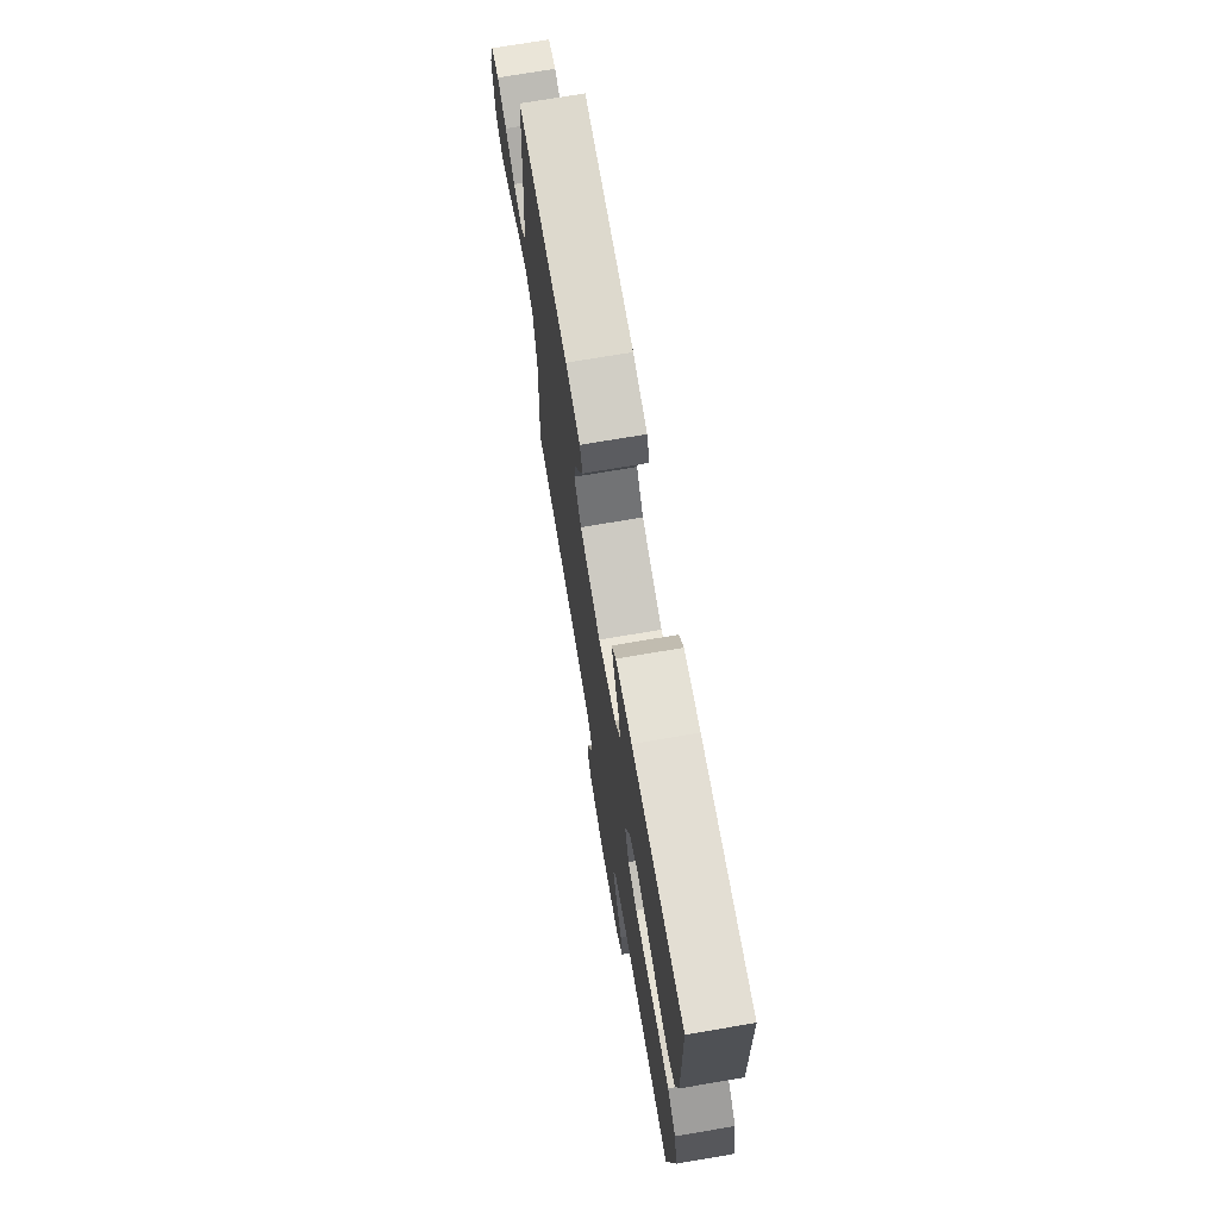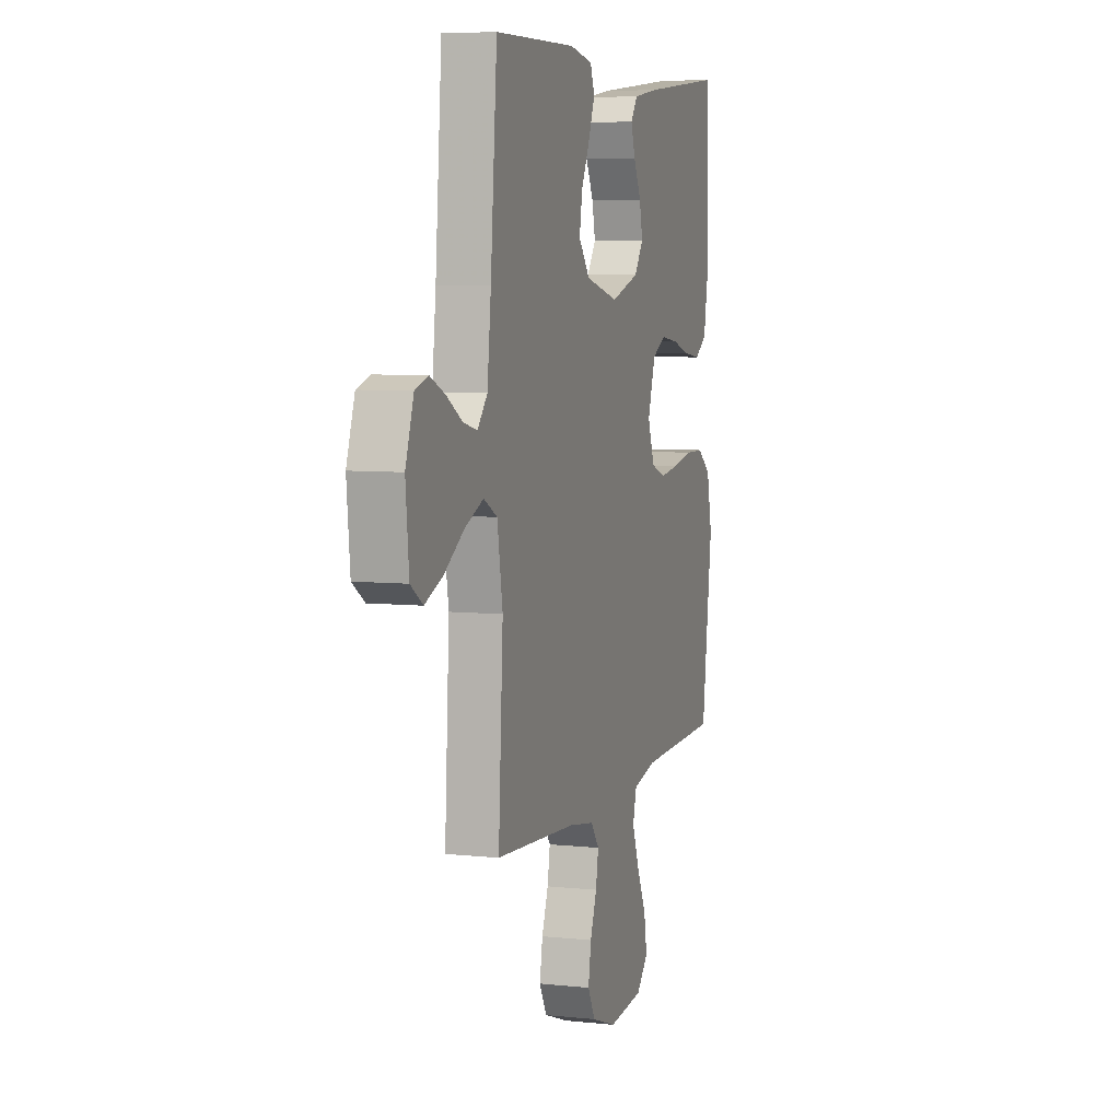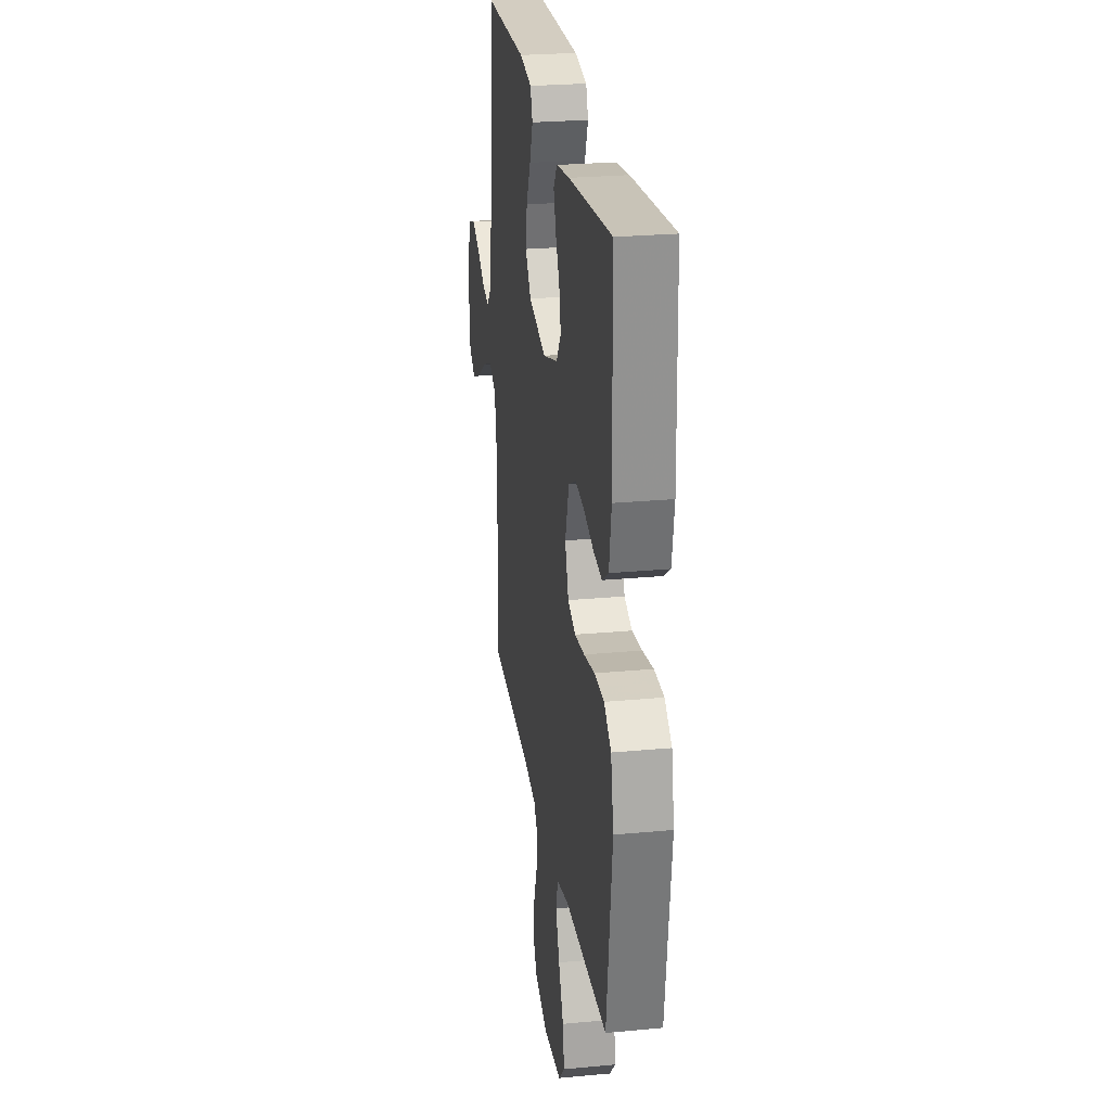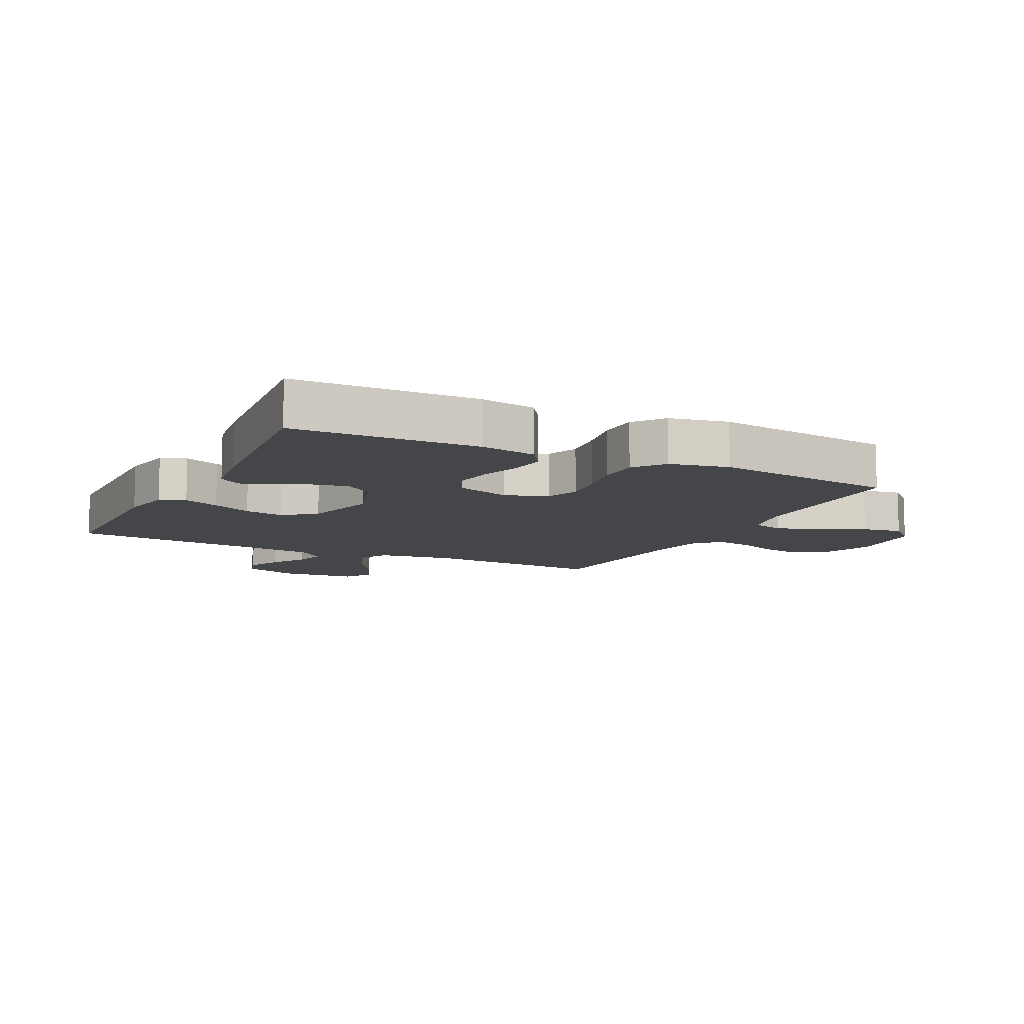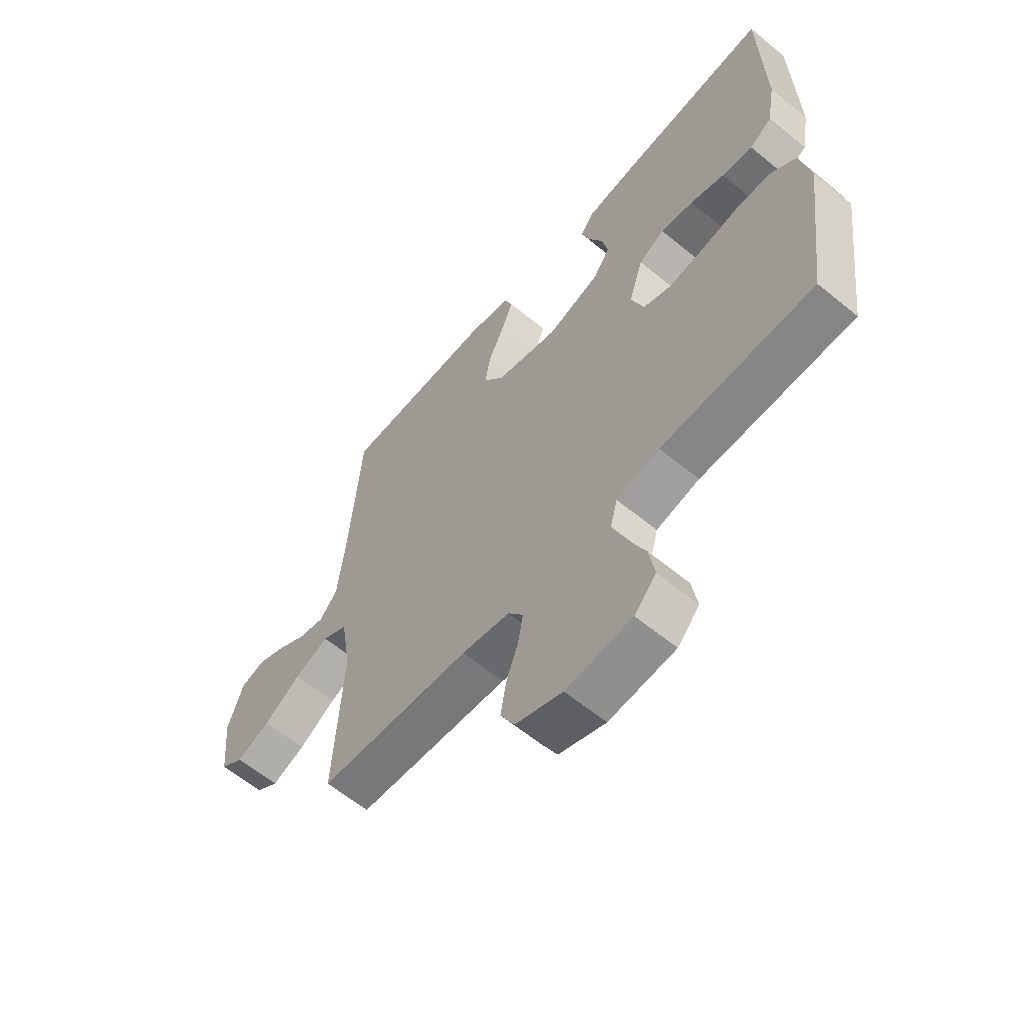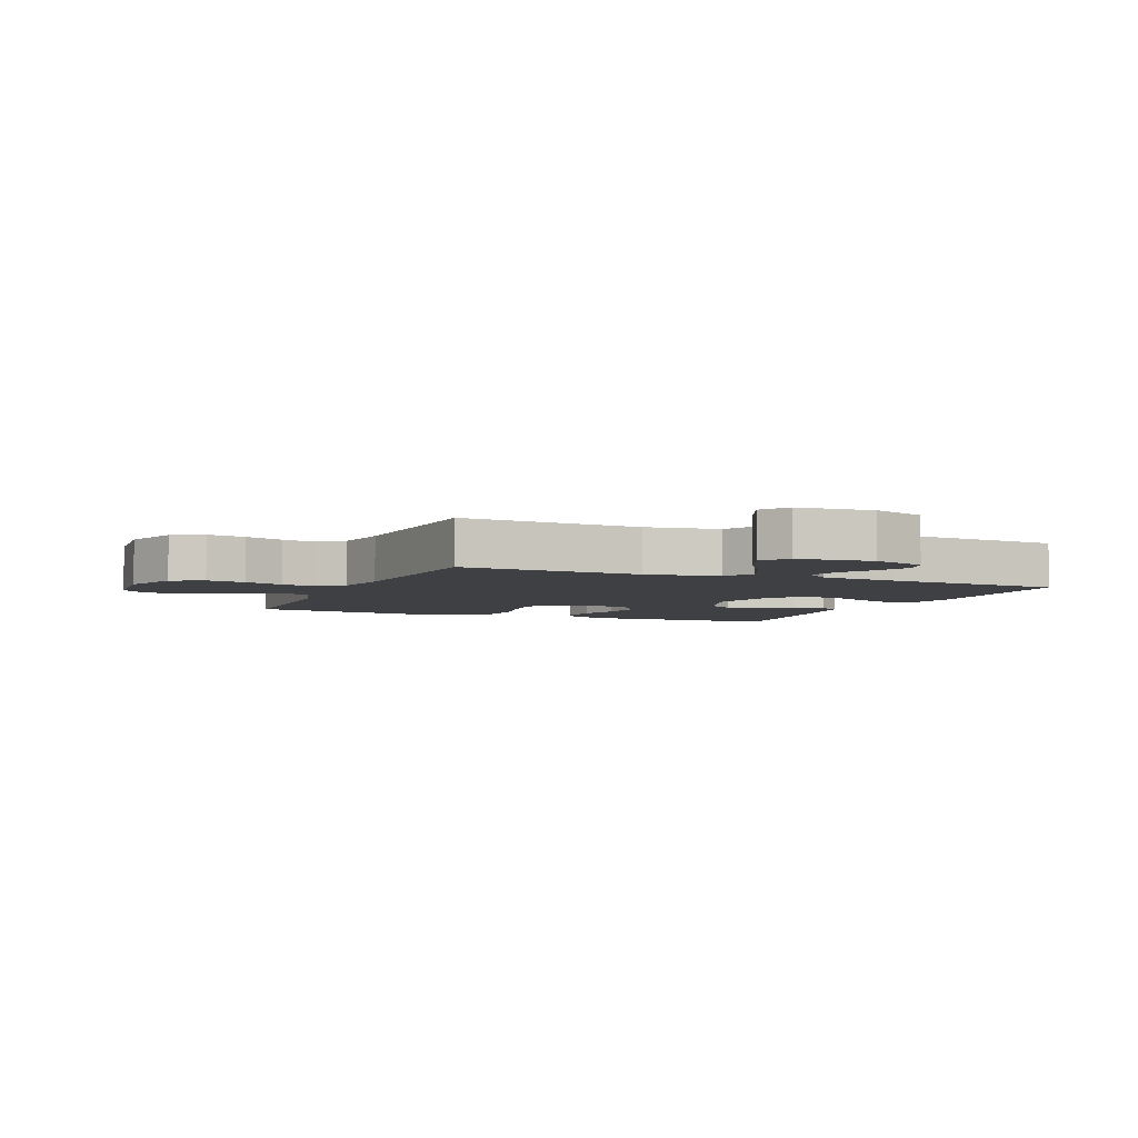
<metadata>
{"format":"obj","ext":"obj","renderer":"f3d","projection":"perspective","resolution":1024,"background":"white","views":[{"elev":72.7,"azim":80.4,"up":"+Z"},{"elev":6.5,"azim":-72.5,"up":"+Z"},{"elev":25.6,"azim":81.5,"up":"+Z"},{"elev":-9.9,"azim":63.4,"up":"+Y"},{"elev":-60.8,"azim":50.0,"up":"+Z"},{"elev":-4.7,"azim":-112.9,"up":"+Y"}]}
</metadata>
<code>
v -0.5 0.07 -0.5
v -0.483 0.07 -0.2
v -0.503 0.07 -0.079
v -0.553 0.07 -0.052
v -0.621 0.07 -0.081
v -0.694 0.07 -0.128
v -0.76 0.07 -0.155
v -0.805 0.07 -0.125
v -0.817 0.07 0
v -0.787 0.07 0.088
v -0.739 0.07 0.103
v -0.683 0.07 0.078
v -0.625 0.07 0.043
v -0.574 0.07 0.031
v -0.538 0.07 0.073
v -0.524 0.07 0.2
v -0.5 0.07 0.5
v -0.2 0.07 0.504
v -0.115 0.07 0.488
v -0.099 0.07 0.446
v -0.122 0.07 0.387
v -0.153 0.07 0.322
v -0.164 0.07 0.258
v -0.123 0.07 0.205
v 0 0.07 0.174
v 0.104 0.07 0.207
v 0.137 0.07 0.255
v 0.125 0.07 0.312
v 0.097 0.07 0.369
v 0.081 0.07 0.419
v 0.106 0.07 0.455
v 0.2 0.07 0.469
v 0.5 0.07 0.5
v 0.508 0.07 0.2
v 0.492 0.07 0.108
v 0.448 0.07 0.078
v 0.387 0.07 0.086
v 0.32 0.07 0.106
v 0.255 0.07 0.115
v 0.204 0.07 0.088
v 0.176 0.07 0
v 0.201 0.07 -0.069
v 0.255 0.07 -0.089
v 0.325 0.07 -0.08
v 0.401 0.07 -0.065
v 0.469 0.07 -0.066
v 0.519 0.07 -0.104
v 0.539 0.07 -0.2
v 0.5 0.07 -0.5
v 0.2 0.07 -0.508
v 0.115 0.07 -0.528
v 0.101 0.07 -0.58
v 0.127 0.07 -0.649
v 0.162 0.07 -0.724
v 0.173 0.07 -0.79
v 0.13 0.07 -0.836
v 0 0.07 -0.848
v -0.092 0.07 -0.815
v -0.12 0.07 -0.763
v -0.109 0.07 -0.699
v -0.085 0.07 -0.634
v -0.075 0.07 -0.577
v -0.105 0.07 -0.536
v -0.2 0.07 -0.52
v -0.5 0 -0.5
v -0.483 0 -0.2
v -0.503 0 -0.079
v -0.553 0 -0.052
v -0.621 0 -0.081
v -0.694 0 -0.128
v -0.76 0 -0.155
v -0.805 0 -0.125
v -0.817 0 0
v -0.787 0 0.088
v -0.739 0 0.103
v -0.683 0 0.078
v -0.625 0 0.043
v -0.574 0 0.031
v -0.538 0 0.073
v -0.524 0 0.2
v -0.5 0 0.5
v -0.2 0 0.504
v -0.115 0 0.488
v -0.099 0 0.446
v -0.122 0 0.387
v -0.153 0 0.322
v -0.164 0 0.258
v -0.123 0 0.205
v 0 0 0.174
v 0.104 0 0.207
v 0.137 0 0.255
v 0.125 0 0.312
v 0.097 0 0.369
v 0.081 0 0.419
v 0.106 0 0.455
v 0.2 0 0.469
v 0.5 0 0.5
v 0.508 0 0.2
v 0.492 0 0.108
v 0.448 0 0.078
v 0.387 0 0.086
v 0.32 0 0.106
v 0.255 0 0.115
v 0.204 0 0.088
v 0.176 0 0
v 0.201 0 -0.069
v 0.255 0 -0.089
v 0.325 0 -0.08
v 0.401 0 -0.065
v 0.469 0 -0.066
v 0.519 0 -0.104
v 0.539 0 -0.2
v 0.5 0 -0.5
v 0.2 0 -0.508
v 0.115 0 -0.528
v 0.101 0 -0.58
v 0.127 0 -0.649
v 0.162 0 -0.724
v 0.173 0 -0.79
v 0.13 0 -0.836
v 0 0 -0.848
v -0.092 0 -0.815
v -0.12 0 -0.763
v -0.109 0 -0.699
v -0.085 0 -0.634
v -0.075 0 -0.577
v -0.105 0 -0.536
v -0.2 0 -0.52
f 58 59 60 61
f 58 61 62
f 57 58 62
f 56 57 62
f 53 54 55 56
f 52 53 56 62
f 51 52 62 63
f 47 48 49 50
f 44 45 46 47
f 43 44 47 50
f 42 43 50 51
f 35 36 37 38
f 35 38 39
f 34 35 39
f 33 34 39
f 32 33 39 40
f 28 29 30 31
f 27 28 31 32
f 19 20 21 22
f 17 18 19 22
f 16 17 22 23
f 15 16 23 24
f 10 11 12 13
f 8 9 10 13
f 8 13 14
f 5 6 7 8
f 4 5 8 14
f 3 4 14 15
f 64 1 2
f 64 2 3
f 41 42 51 63
f 27 32 40 41
f 26 27 41 63
f 25 26 63 64
f 24 25 64
f 3 15 24 64
f 125 124 123 122
f 126 125 122
f 126 122 121
f 126 121 120
f 120 119 118 117
f 126 120 117 116
f 127 126 116 115
f 114 113 112 111
f 111 110 109 108
f 114 111 108 107
f 115 114 107 106
f 102 101 100 99
f 103 102 99
f 103 99 98
f 103 98 97
f 104 103 97 96
f 95 94 93 92
f 96 95 92 91
f 86 85 84 83
f 86 83 82 81
f 87 86 81 80
f 88 87 80 79
f 77 76 75 74
f 77 74 73 72
f 78 77 72
f 72 71 70 69
f 78 72 69 68
f 79 78 68 67
f 66 65 128
f 67 66 128
f 127 115 106 105
f 105 104 96 91
f 127 105 91 90
f 128 127 90 89
f 128 89 88
f 128 88 79 67
f 1 65 66 2
f 2 66 67 3
f 3 67 68 4
f 4 68 69 5
f 5 69 70 6
f 6 70 71 7
f 7 71 72 8
f 8 72 73 9
f 9 73 74 10
f 10 74 75 11
f 11 75 76 12
f 12 76 77 13
f 13 77 78 14
f 14 78 79 15
f 15 79 80 16
f 16 80 81 17
f 17 81 82 18
f 18 82 83 19
f 19 83 84 20
f 20 84 85 21
f 21 85 86 22
f 22 86 87 23
f 23 87 88 24
f 24 88 89 25
f 25 89 90 26
f 26 90 91 27
f 27 91 92 28
f 28 92 93 29
f 29 93 94 30
f 30 94 95 31
f 31 95 96 32
f 32 96 97 33
f 33 97 98 34
f 34 98 99 35
f 35 99 100 36
f 36 100 101 37
f 37 101 102 38
f 38 102 103 39
f 39 103 104 40
f 40 104 105 41
f 41 105 106 42
f 42 106 107 43
f 43 107 108 44
f 44 108 109 45
f 45 109 110 46
f 46 110 111 47
f 47 111 112 48
f 48 112 113 49
f 49 113 114 50
f 50 114 115 51
f 51 115 116 52
f 52 116 117 53
f 53 117 118 54
f 54 118 119 55
f 55 119 120 56
f 56 120 121 57
f 57 121 122 58
f 58 122 123 59
f 59 123 124 60
f 60 124 125 61
f 61 125 126 62
f 62 126 127 63
f 63 127 128 64
f 64 128 65 1

</code>
